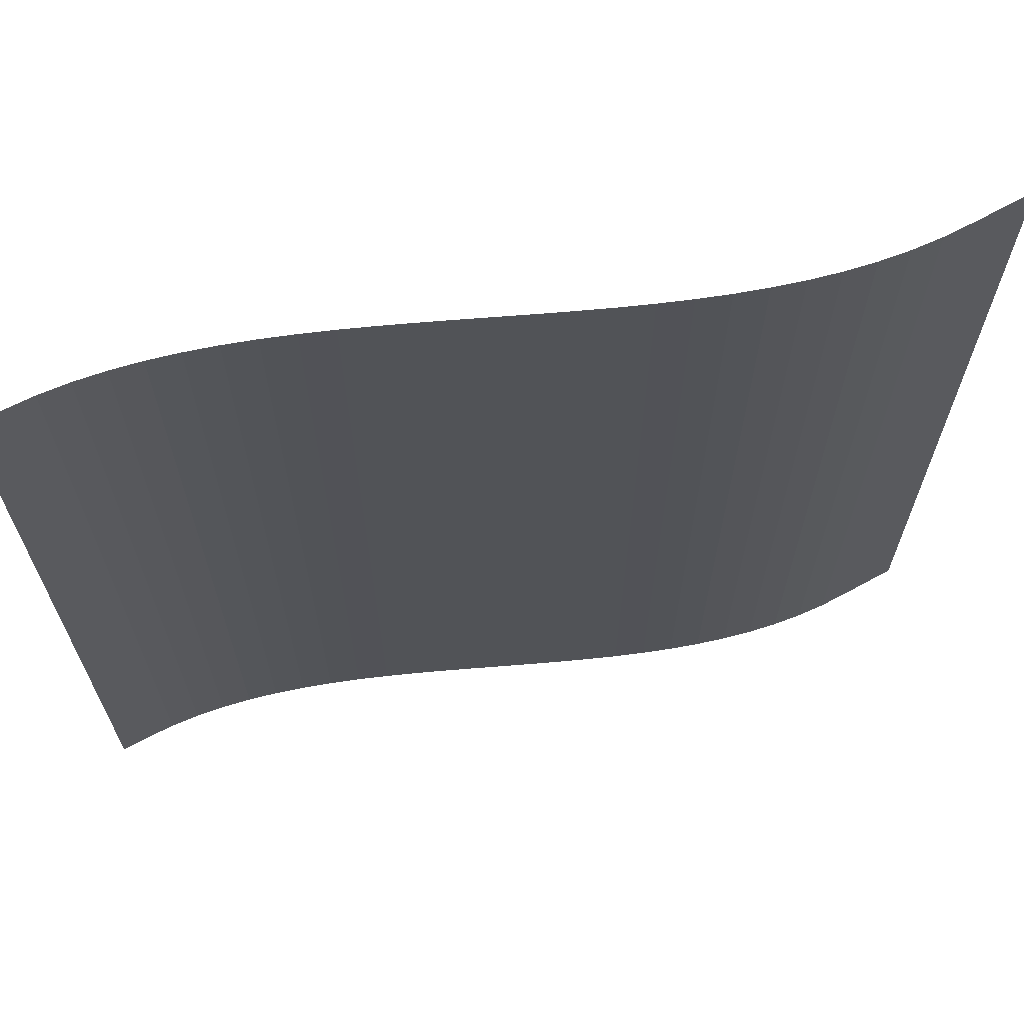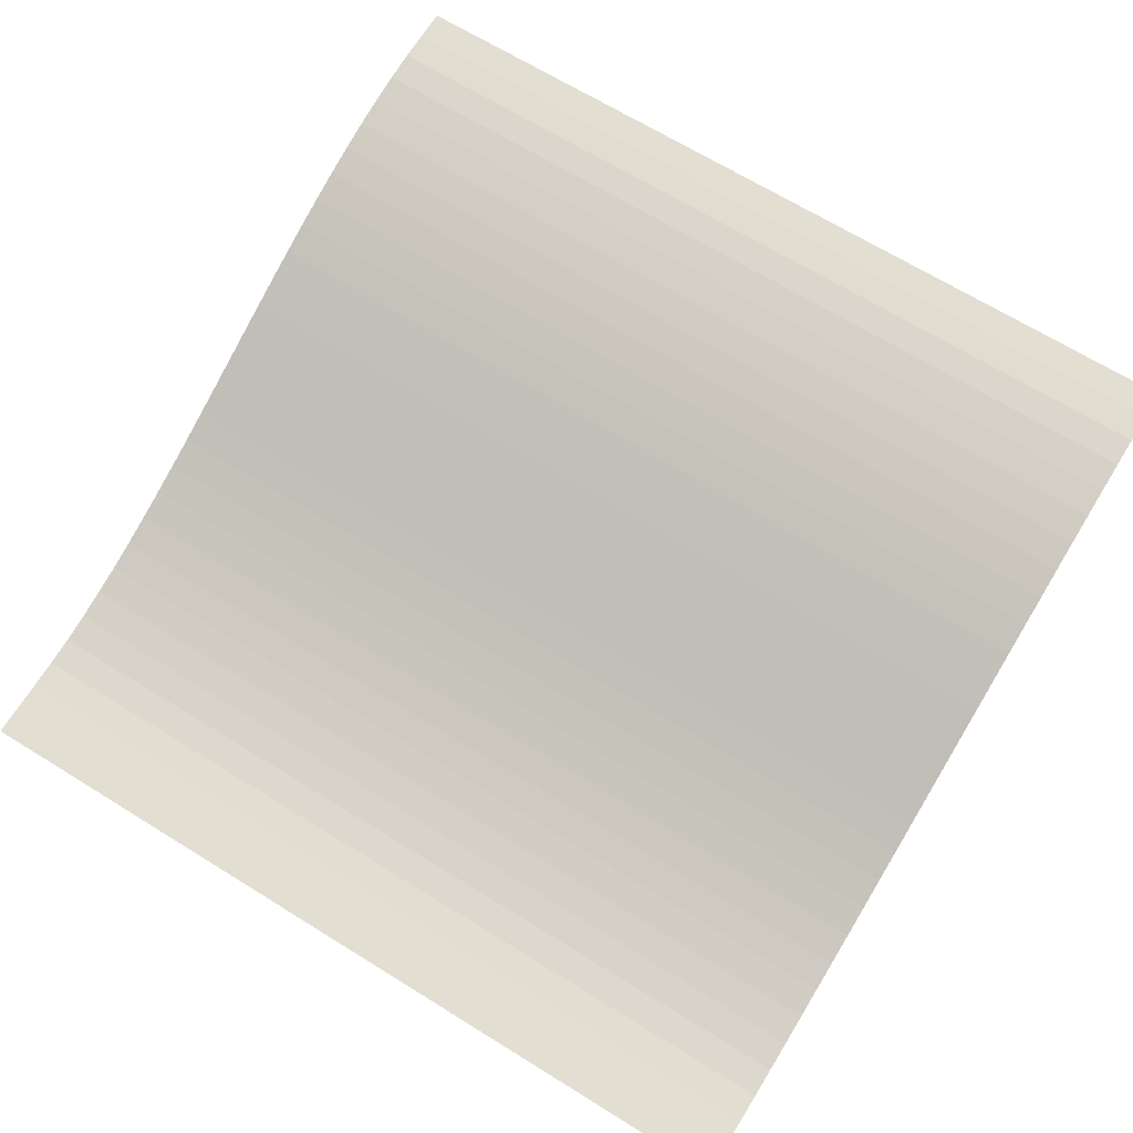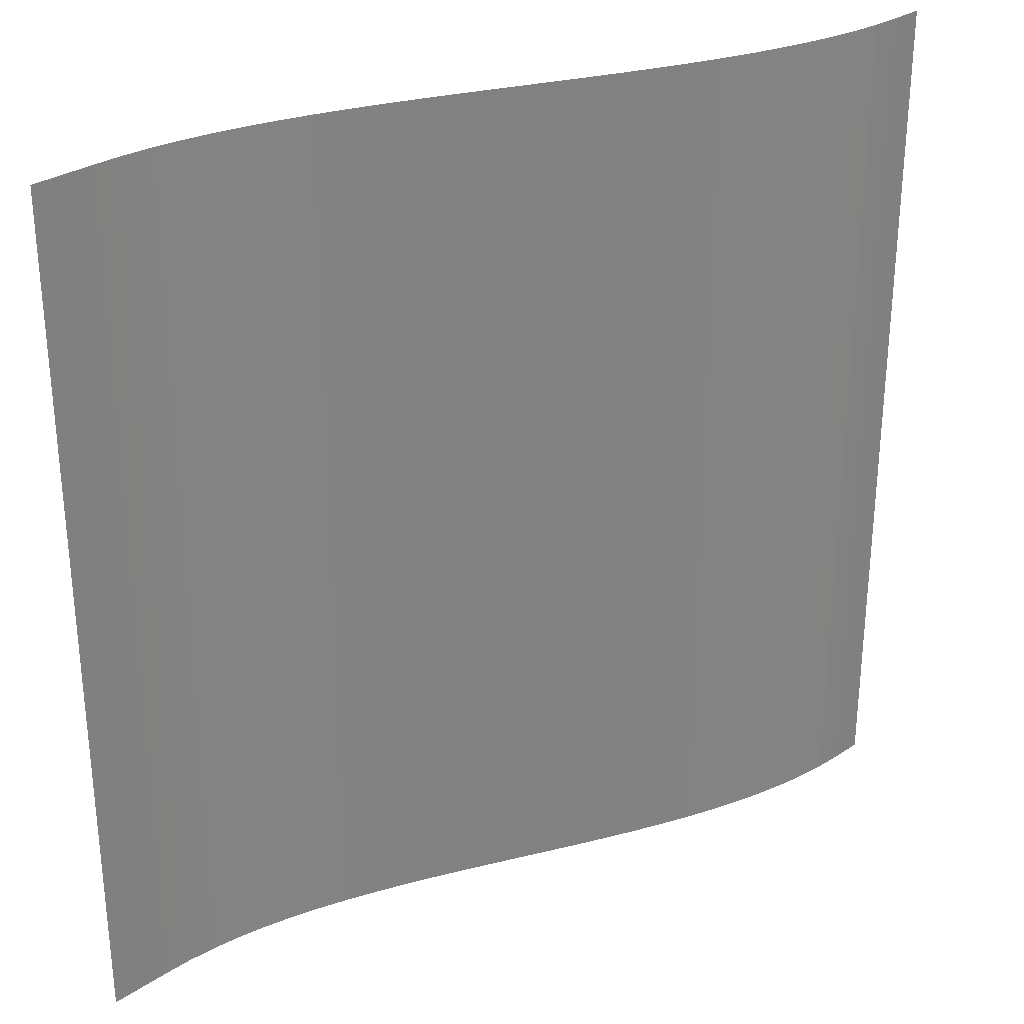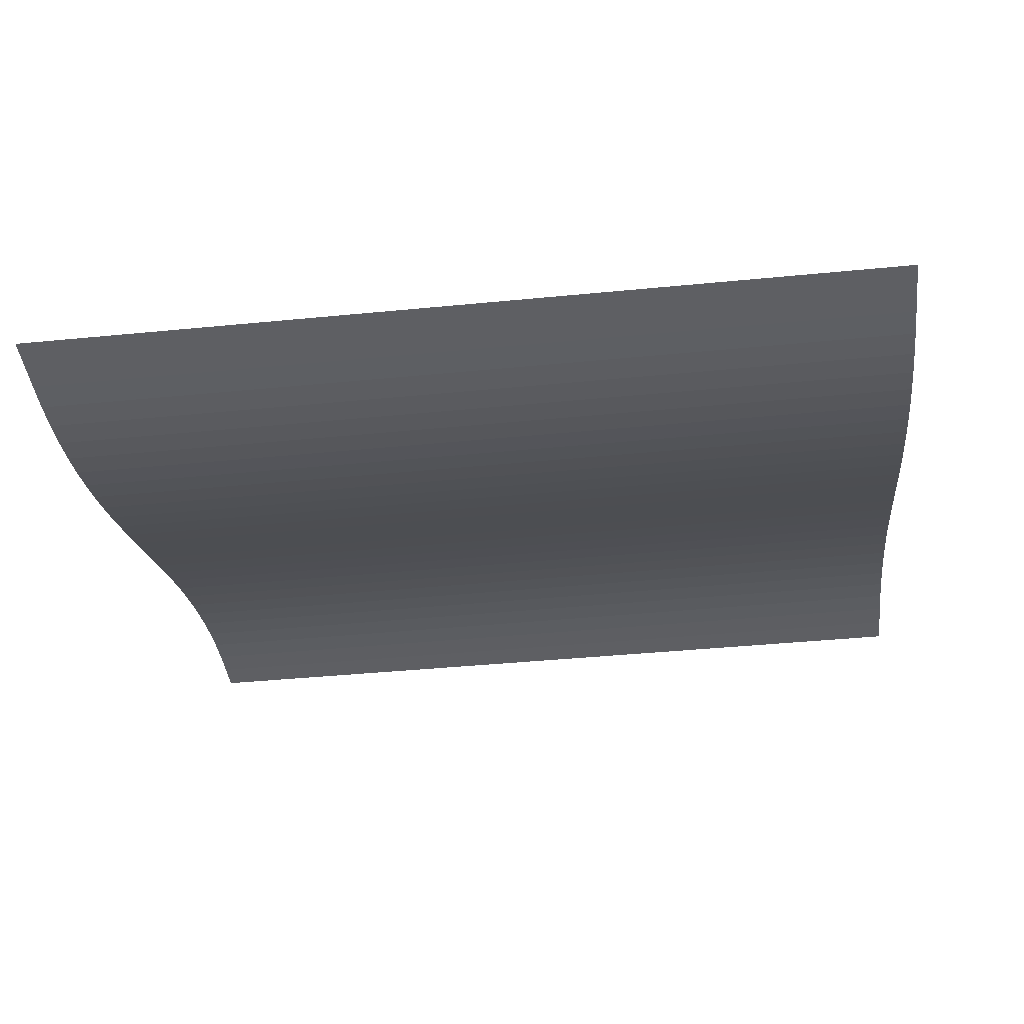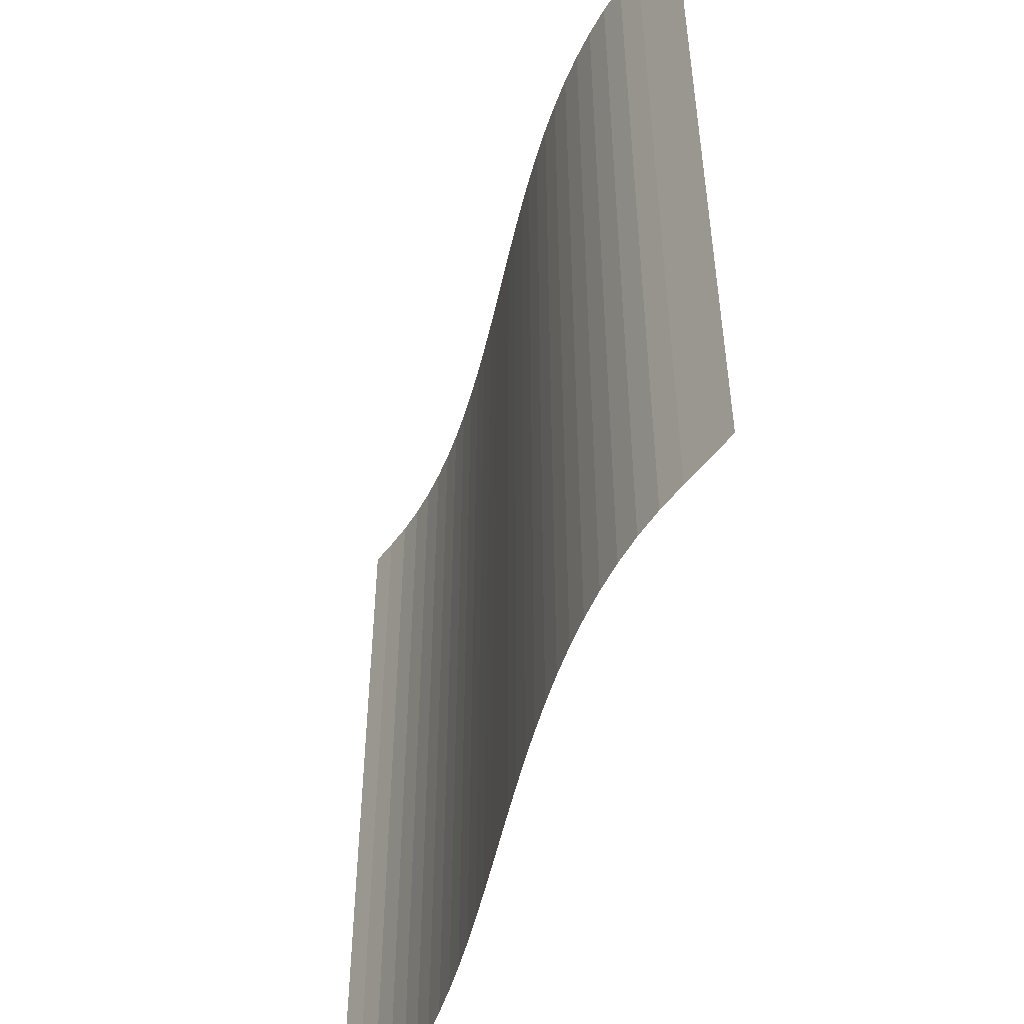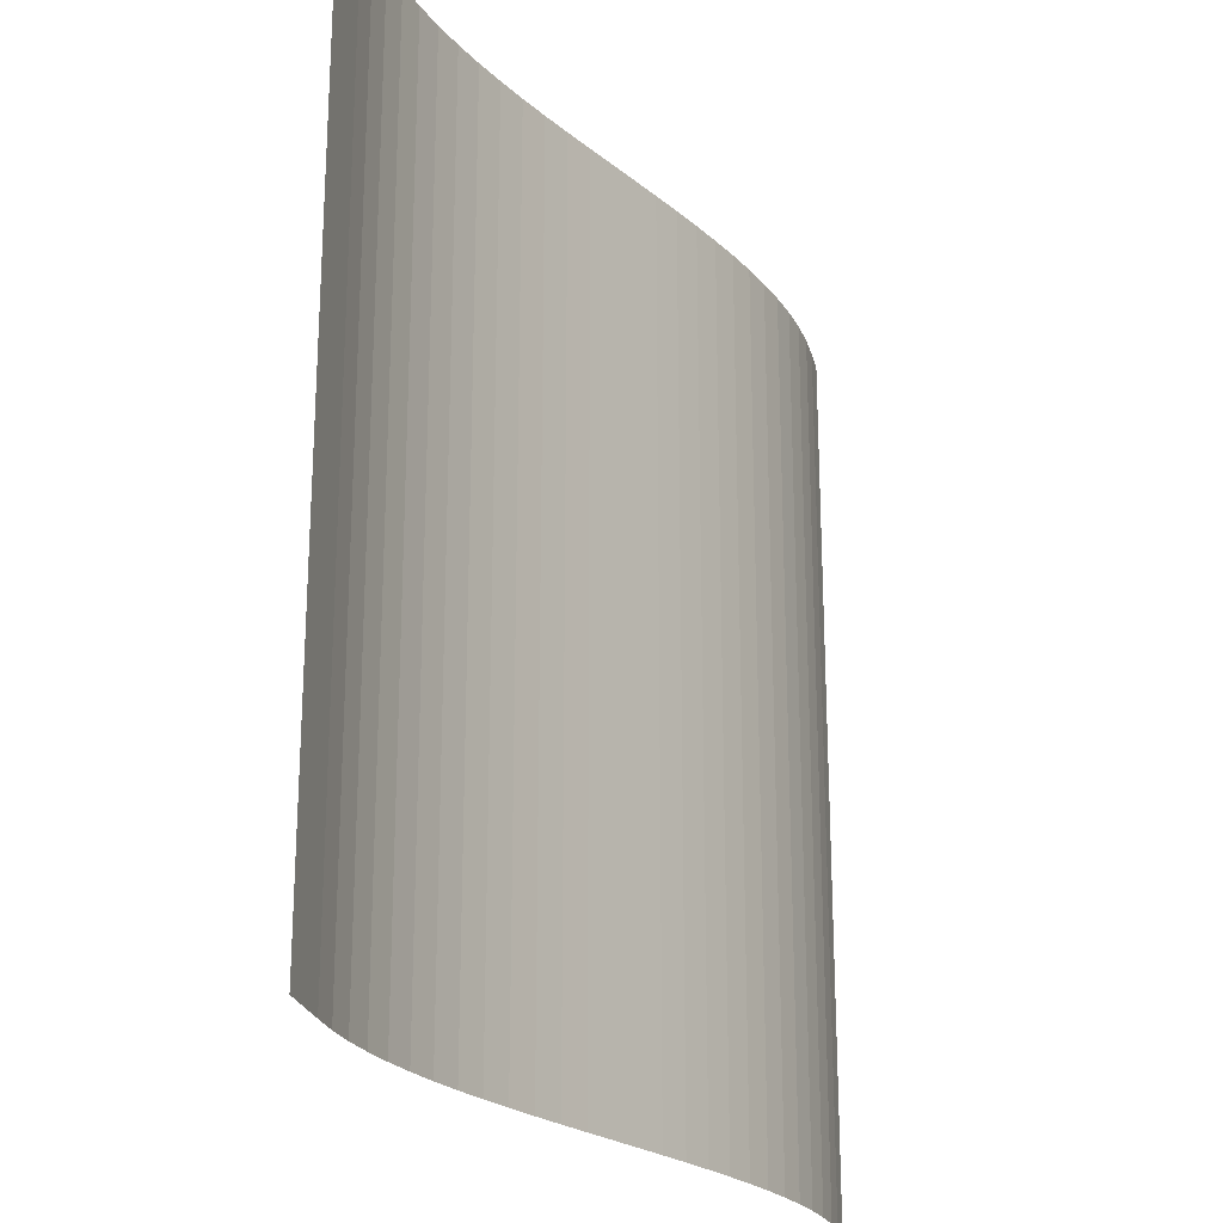
<metadata>
{"format":"obj","ext":"obj","renderer":"f3d","projection":"perspective","resolution":1024,"background":"white","views":[{"elev":67.3,"azim":-28.9,"up":"+Z"},{"elev":67.7,"azim":121.8,"up":"+Y"},{"elev":30.0,"azim":135.8,"up":"+Z"},{"elev":-41.3,"azim":96.8,"up":"+Y"},{"elev":-51.6,"azim":53.6,"up":"+Z"},{"elev":-22.9,"azim":102.2,"up":"+Z"}]}
</metadata>
<code>
o Grid_Grid.001
v -2.021 0.5351 1.026
v -1.952 0.5351 1.026
v -1.883 0.5327 1.026
v -1.814 0.5258 1.026
v -1.745 0.5149 1.026
v -1.676 0.5002 1.026
v -1.607 0.4821 1.026
v -1.538 0.4611 1.026
v -1.469 0.4375 1.026
v -1.4 0.4117 1.026
v -1.331 0.384 1.026
v -1.262 0.3549 1.026
v -1.193 0.3247 1.026
v -1.124 0.2938 1.026
v -1.055 0.2626 1.026
v -0.9862 0.2314 1.026
v -0.9173 0.2007 1.026
v -0.8483 0.1708 1.026
v -0.7793 0.1421 1.026
v -0.7104 0.115 1.026
v -0.6414 0.08983 1.026
v -0.5724 0.06699 1.026
v -0.5035 0.04686 1.026
v -0.4345 0.02982 1.026
v -0.3656 0.01625 1.026
v -0.2966 0.006528 1.026
v -0.2276 0.001032 1.026
v -0.1587 -9.8e-05 1.026
v -0.08969 -9.8e-05 1.026
v -0.02073 -9.8e-05 1.026
v -2.021 0.5351 -0.9743
v -1.952 0.5351 -0.9743
v -1.883 0.5327 -0.9743
v -1.814 0.5258 -0.9743
v -1.745 0.5149 -0.9743
v -1.676 0.5002 -0.9743
v -1.607 0.4821 -0.9743
v -1.538 0.4611 -0.9743
v -1.469 0.4375 -0.9743
v -1.4 0.4117 -0.9743
v -1.331 0.384 -0.9743
v -1.262 0.3549 -0.9743
v -1.193 0.3247 -0.9743
v -1.124 0.2938 -0.9743
v -1.055 0.2626 -0.9743
v -0.9862 0.2314 -0.9743
v -0.9173 0.2007 -0.9743
v -0.8483 0.1708 -0.9743
v -0.7793 0.1421 -0.9743
v -0.7104 0.115 -0.9743
v -0.6414 0.08983 -0.9743
v -0.5724 0.06699 -0.9743
v -0.5035 0.04686 -0.9743
v -0.4345 0.02982 -0.9743
v -0.3656 0.01625 -0.9743
v -0.2966 0.006528 -0.9743
v -0.2276 0.001032 -0.9743
v -0.1587 -9.8e-05 -0.9743
v -0.08969 -9.8e-05 -0.9743
v -0.02073 -9.8e-05 -0.9743
f 1 2 32 31
f 2 3 33 32
f 3 4 34 33
f 4 5 35 34
f 5 6 36 35
f 6 7 37 36
f 7 8 38 37
f 8 9 39 38
f 9 10 40 39
f 10 11 41 40
f 11 12 42 41
f 12 13 43 42
f 13 14 44 43
f 14 15 45 44
f 15 16 46 45
f 16 17 47 46
f 17 18 48 47
f 18 19 49 48
f 19 20 50 49
f 20 21 51 50
f 21 22 52 51
f 22 23 53 52
f 23 24 54 53
f 24 25 55 54
f 25 26 56 55
f 26 27 57 56
f 27 28 58 57
f 28 29 59 58
f 29 30 60 59

</code>
